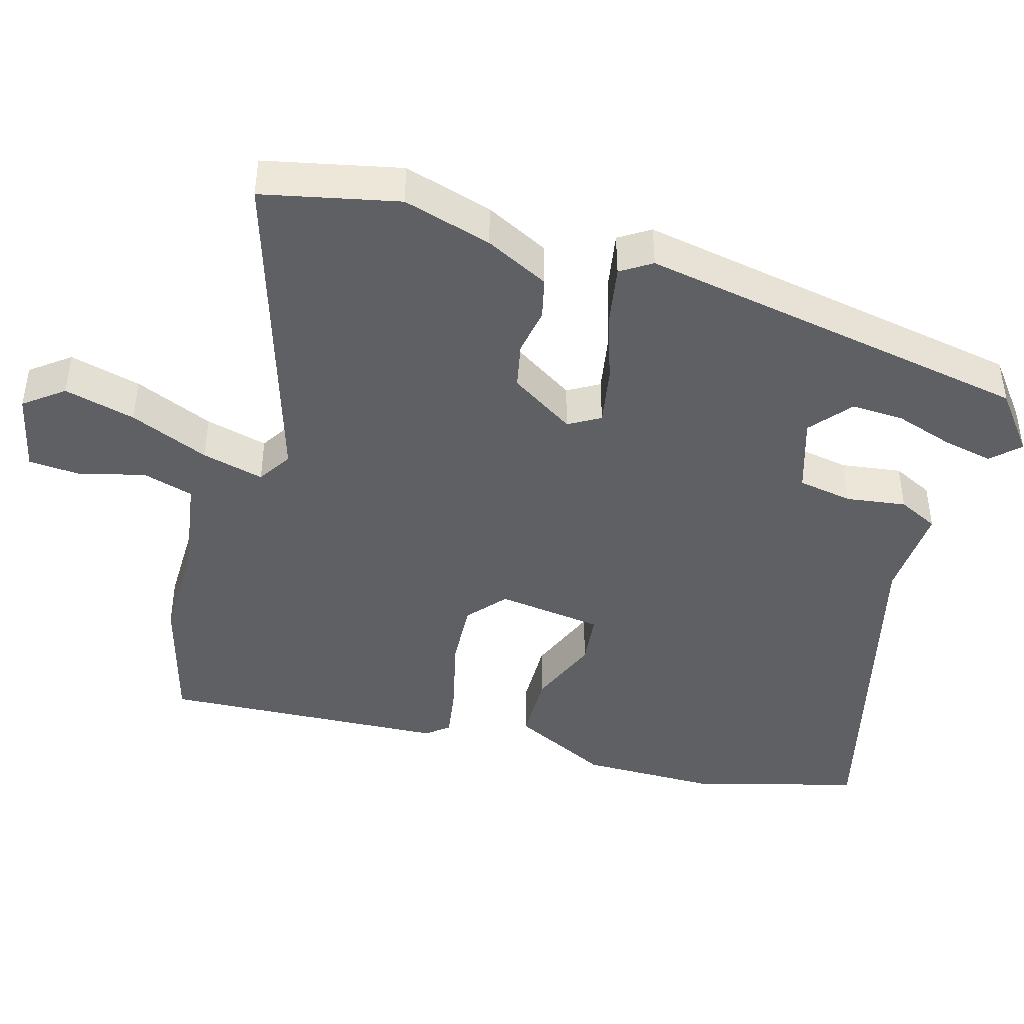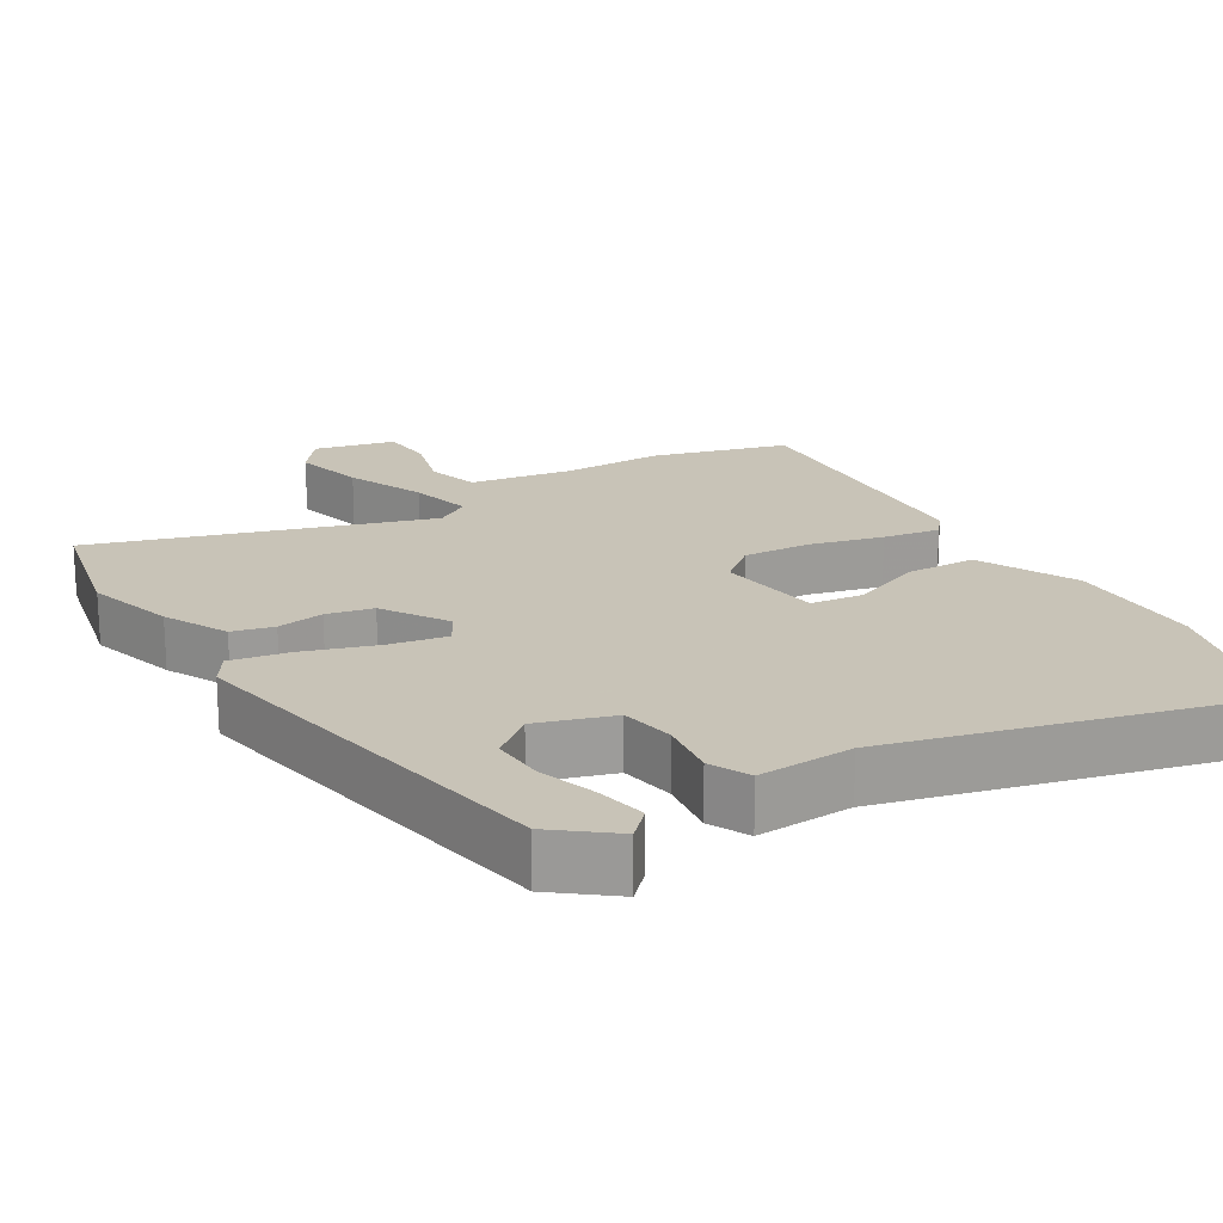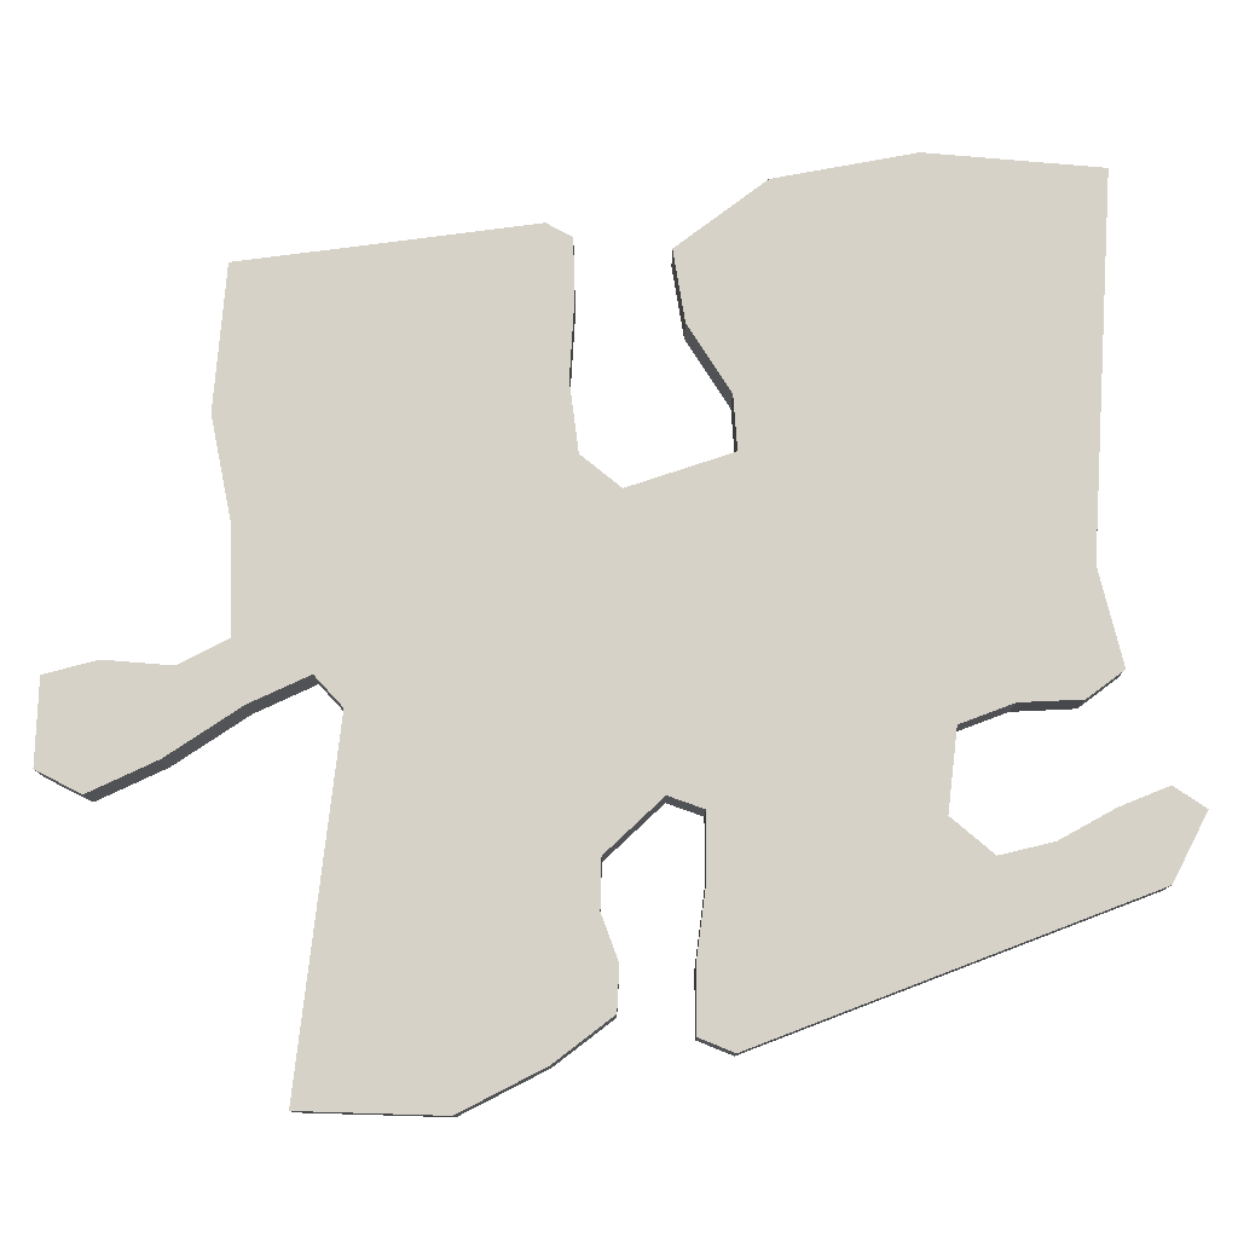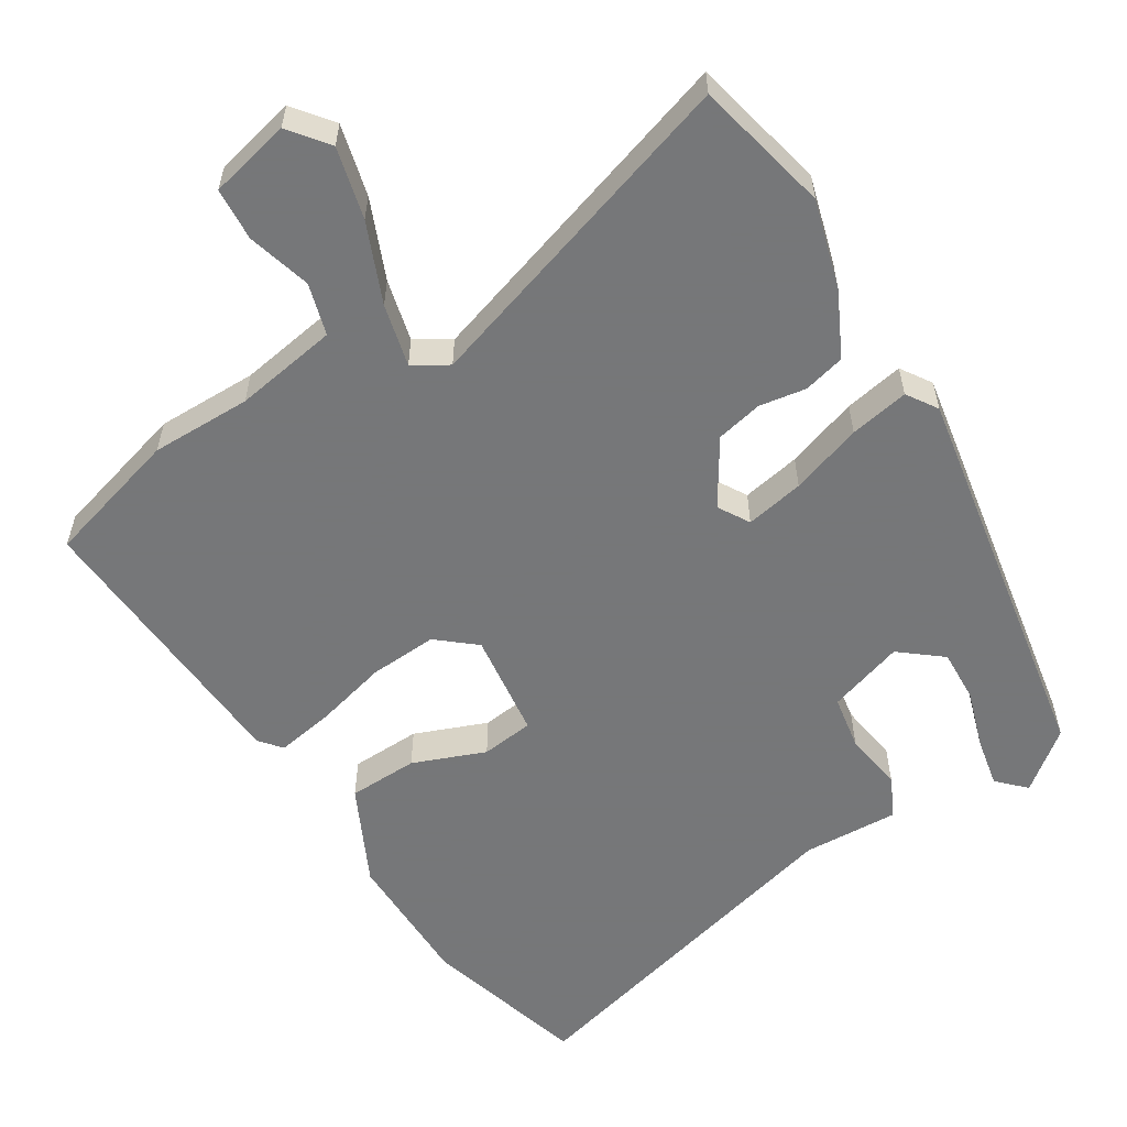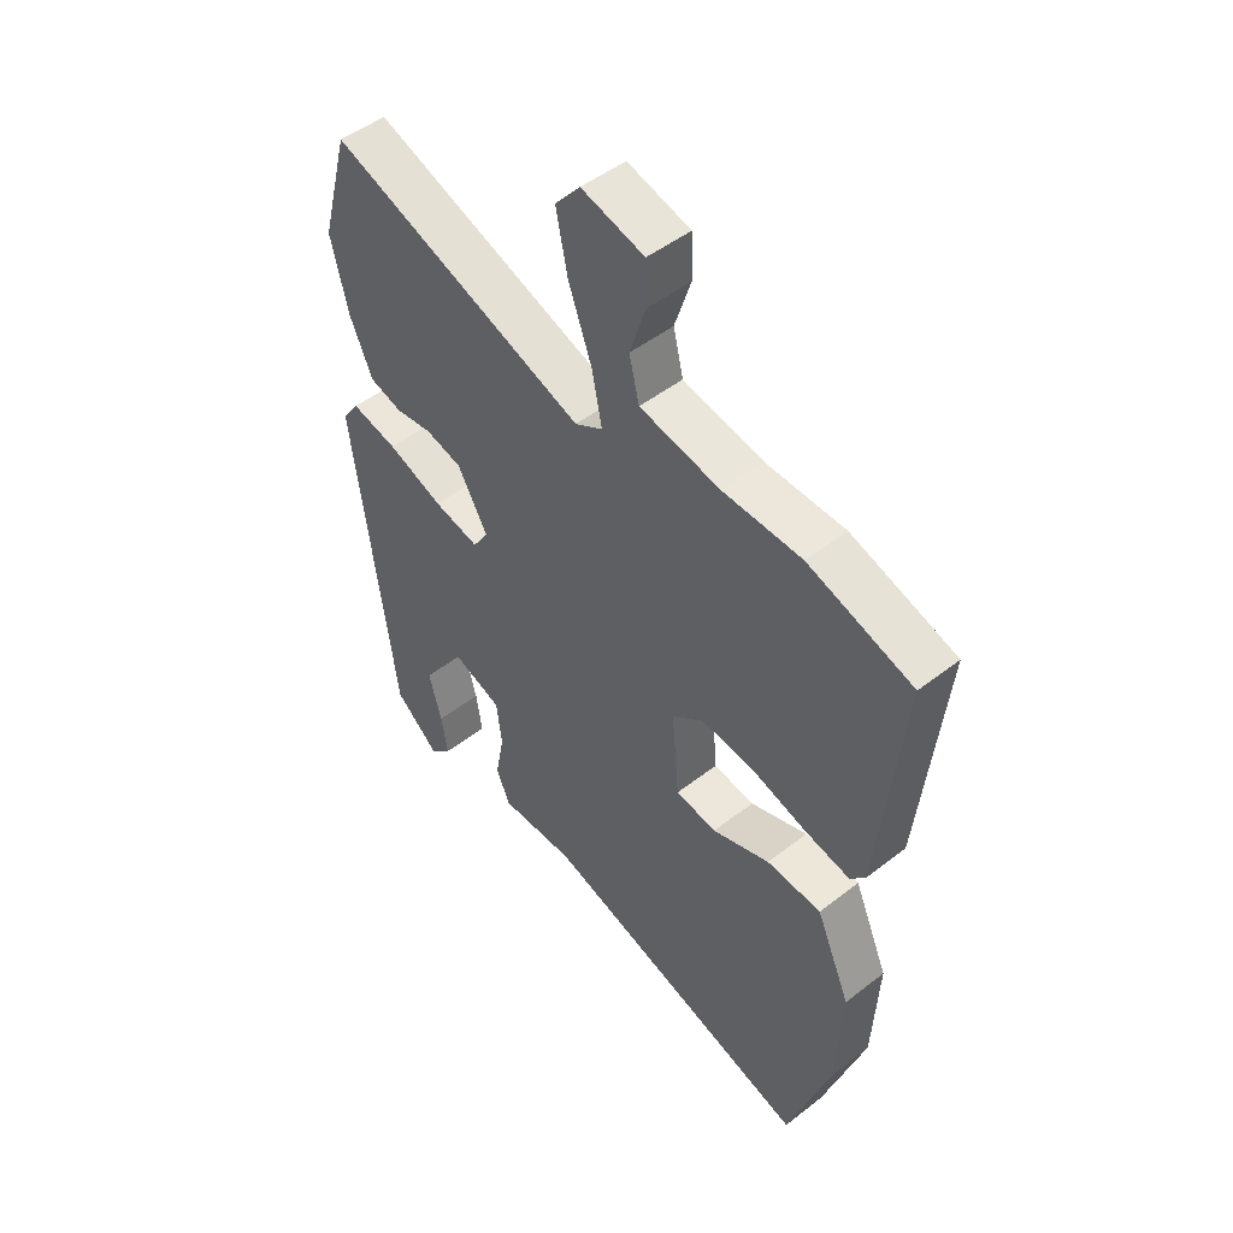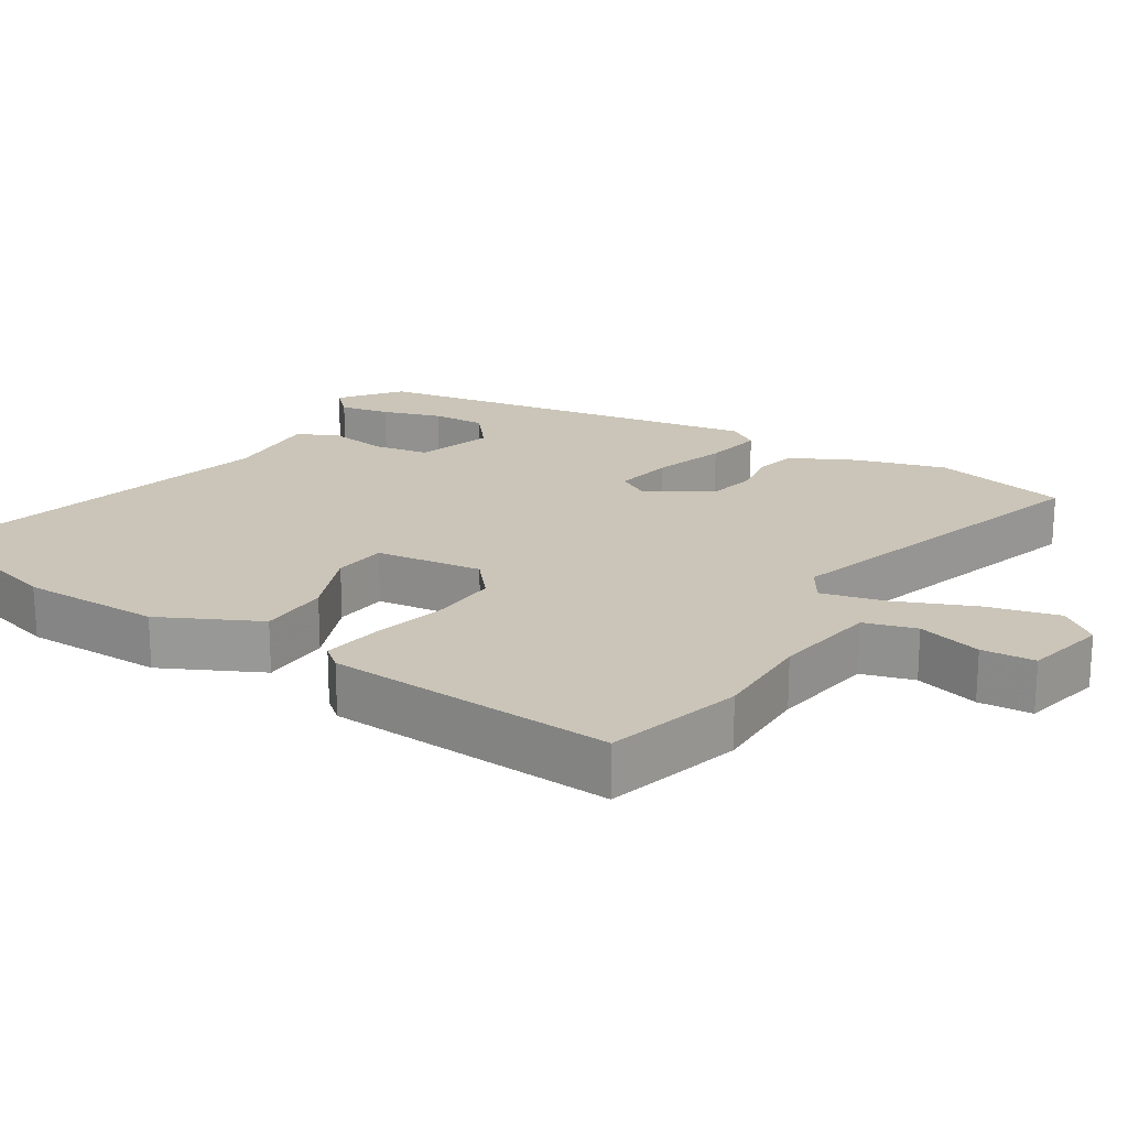
<metadata>
{"format":"obj","ext":"obj","renderer":"f3d","projection":"perspective","resolution":1024,"background":"white","views":[{"elev":-43.3,"azim":71.2,"up":"+Y"},{"elev":19.8,"azim":146.2,"up":"+Y"},{"elev":78.6,"azim":76.6,"up":"+Y"},{"elev":-57.1,"azim":29.5,"up":"+Y"},{"elev":48.6,"azim":-131.0,"up":"+Z"},{"elev":20.5,"azim":-60.5,"up":"+Y"}]}
</metadata>
<code>
v -0.451 0.07 -0.648
v -0.527 0.07 -0.419
v -0.537 0.07 -0.223
v -0.475 0.07 -0.081
v -0.376 0.07 -0.074
v -0.272 0.07 -0.11
v -0.198 0.07 -0.098
v -0.185 0.07 0.053
v -0.241 0.07 0.096
v -0.337 0.07 0.086
v -0.439 0.07 0.055
v -0.519 0.07 0.038
v -0.546 0.07 0.068
v -0.588 0.07 0.471
v -0.399 0.07 0.533
v -0.257 0.07 0.538
v -0.112 0.07 0.568
v -0.094 0.07 0.642
v -0.123 0.07 0.731
v -0.121 0.07 0.806
v -0.008 0.07 0.837
v 0.037 0.07 0.784
v 0.016 0.07 0.682
v -0.026 0.07 0.568
v -0.044 0.07 0.479
v 0.006 0.07 0.451
v 0.468 0.07 0.619
v 0.519 0.07 0.43
v 0.488 0.07 0.303
v 0.447 0.07 0.211
v 0.389 0.07 0.194
v 0.322 0.07 0.202
v 0.257 0.07 0.185
v 0.203 0.07 0.091
v 0.231 0.07 0.048
v 0.313 0.07 0.067
v 0.413 0.07 0.105
v 0.496 0.07 0.124
v 0.526 0.07 0.082
v 0.452 0.07 -0.481
v 0.373 0.07 -0.549
v 0.334 0.07 -0.513
v 0.345 0.07 -0.442
v 0.368 0.07 -0.358
v 0.368 0.07 -0.283
v 0.307 0.07 -0.238
v 0.201 0.07 -0.277
v 0.191 0.07 -0.355
v 0.207 0.07 -0.439
v 0.182 0.07 -0.497
v 0.046 0.07 -0.496
v -0.451 0 -0.648
v -0.527 0 -0.419
v -0.537 0 -0.223
v -0.475 0 -0.081
v -0.376 0 -0.074
v -0.272 0 -0.11
v -0.198 0 -0.098
v -0.185 0 0.053
v -0.241 0 0.096
v -0.337 0 0.086
v -0.439 0 0.055
v -0.519 0 0.038
v -0.546 0 0.068
v -0.588 0 0.471
v -0.399 0 0.533
v -0.257 0 0.538
v -0.112 0 0.568
v -0.094 0 0.642
v -0.123 0 0.731
v -0.121 0 0.806
v -0.008 0 0.837
v 0.037 0 0.784
v 0.016 0 0.682
v -0.026 0 0.568
v -0.044 0 0.479
v 0.006 0 0.451
v 0.468 0 0.619
v 0.519 0 0.43
v 0.488 0 0.303
v 0.447 0 0.211
v 0.389 0 0.194
v 0.322 0 0.202
v 0.257 0 0.185
v 0.203 0 0.091
v 0.231 0 0.048
v 0.313 0 0.067
v 0.413 0 0.105
v 0.496 0 0.124
v 0.526 0 0.082
v 0.452 0 -0.481
v 0.373 0 -0.549
v 0.334 0 -0.513
v 0.345 0 -0.442
v 0.368 0 -0.358
v 0.368 0 -0.283
v 0.307 0 -0.238
v 0.201 0 -0.277
v 0.191 0 -0.355
v 0.207 0 -0.439
v 0.182 0 -0.497
v 0.046 0 -0.496
f 48 49 50 51
f 4 5 6
f 3 4 6
f 2 3 6
f 1 2 6
f 51 1 6
f 48 51 6
f 47 48 6
f 46 47 6 7
f 42 43 44
f 41 42 44
f 40 41 44
f 39 40 44
f 39 44 45
f 39 45 46
f 38 39 46
f 37 38 46
f 36 37 46
f 30 31 32
f 29 30 32
f 28 29 32
f 27 28 32
f 26 27 32
f 25 26 32 33
f 22 23 24
f 21 22 24
f 20 21 24
f 19 20 24
f 18 19 24
f 17 18 24 25
f 16 17 25
f 15 16 25
f 14 15 25
f 13 14 25
f 12 13 25
f 11 12 25
f 10 11 25
f 9 10 25 33
f 46 7 8
f 35 36 46
f 46 8 9
f 35 46 9
f 34 35 9
f 9 33 34
f 102 101 100 99
f 57 56 55
f 57 55 54
f 57 54 53
f 57 53 52
f 57 52 102
f 57 102 99
f 57 99 98
f 58 57 98 97
f 95 94 93
f 95 93 92
f 95 92 91
f 95 91 90
f 96 95 90
f 97 96 90
f 97 90 89
f 97 89 88
f 97 88 87
f 83 82 81
f 83 81 80
f 83 80 79
f 83 79 78
f 83 78 77
f 84 83 77 76
f 75 74 73
f 75 73 72
f 75 72 71
f 75 71 70
f 75 70 69
f 76 75 69 68
f 76 68 67
f 76 67 66
f 76 66 65
f 76 65 64
f 76 64 63
f 76 63 62
f 76 62 61
f 84 76 61 60
f 59 58 97
f 97 87 86
f 60 59 97
f 60 97 86
f 60 86 85
f 85 84 60
f 1 52 53 2
f 2 53 54 3
f 3 54 55 4
f 4 55 56 5
f 5 56 57 6
f 6 57 58 7
f 7 58 59 8
f 8 59 60 9
f 9 60 61 10
f 10 61 62 11
f 11 62 63 12
f 12 63 64 13
f 13 64 65 14
f 14 65 66 15
f 15 66 67 16
f 16 67 68 17
f 17 68 69 18
f 18 69 70 19
f 19 70 71 20
f 20 71 72 21
f 21 72 73 22
f 22 73 74 23
f 23 74 75 24
f 24 75 76 25
f 25 76 77 26
f 26 77 78 27
f 27 78 79 28
f 28 79 80 29
f 29 80 81 30
f 30 81 82 31
f 31 82 83 32
f 32 83 84 33
f 33 84 85 34
f 34 85 86 35
f 35 86 87 36
f 36 87 88 37
f 37 88 89 38
f 38 89 90 39
f 39 90 91 40
f 40 91 92 41
f 41 92 93 42
f 42 93 94 43
f 43 94 95 44
f 44 95 96 45
f 45 96 97 46
f 46 97 98 47
f 47 98 99 48
f 48 99 100 49
f 49 100 101 50
f 50 101 102 51
f 51 102 52 1

</code>
